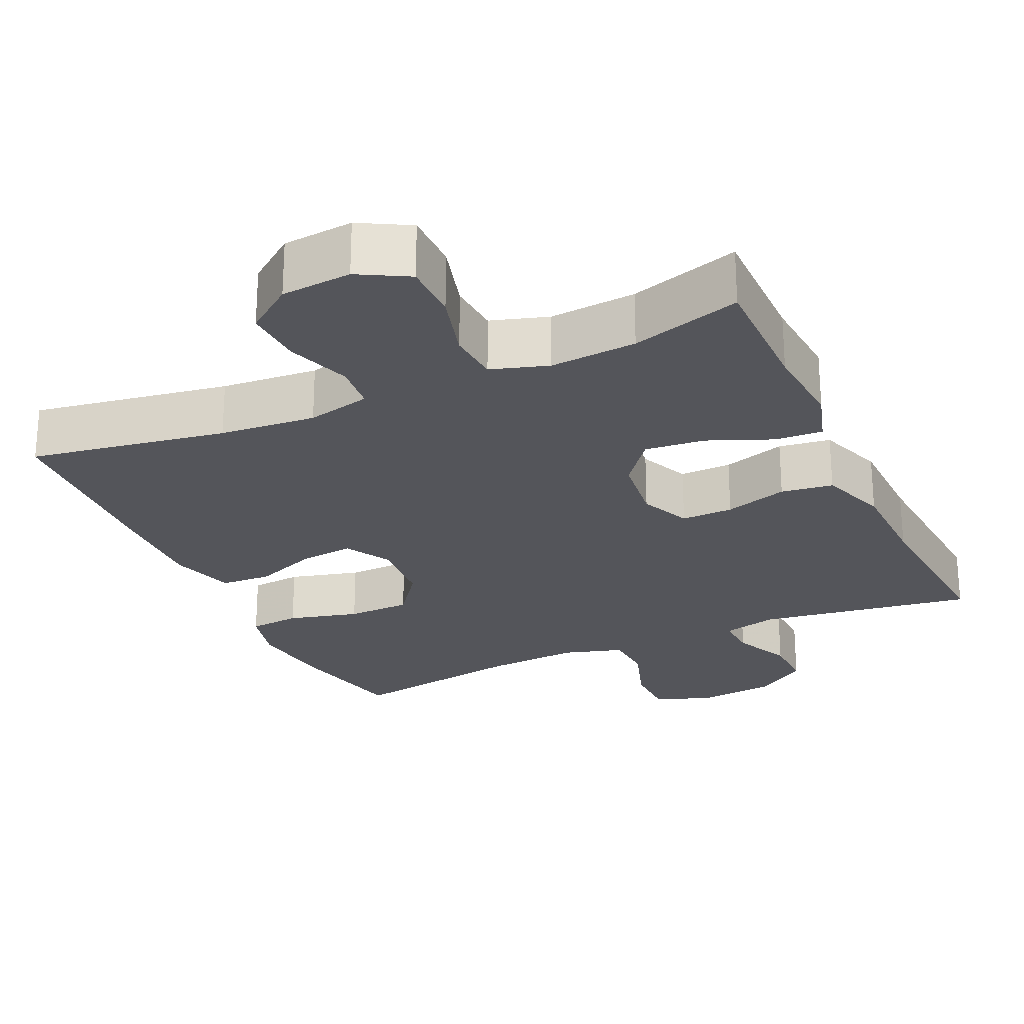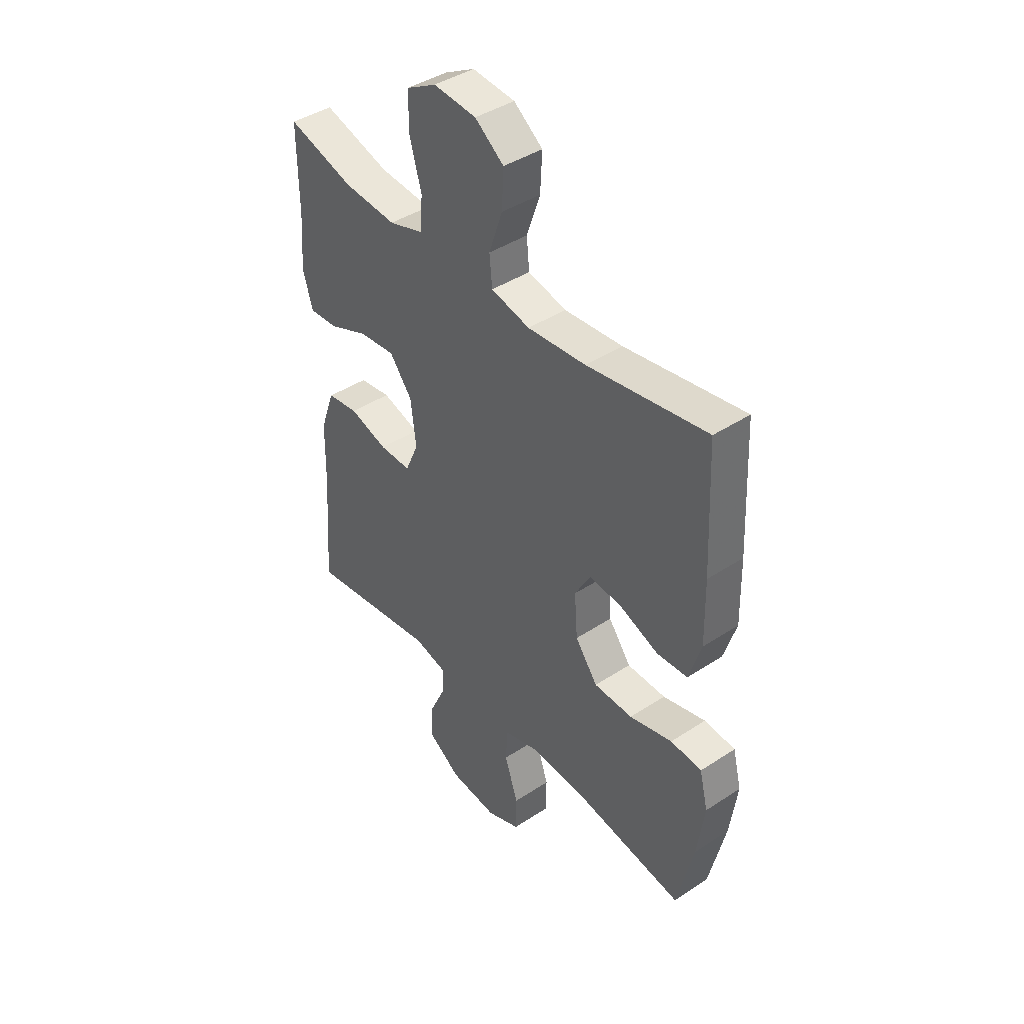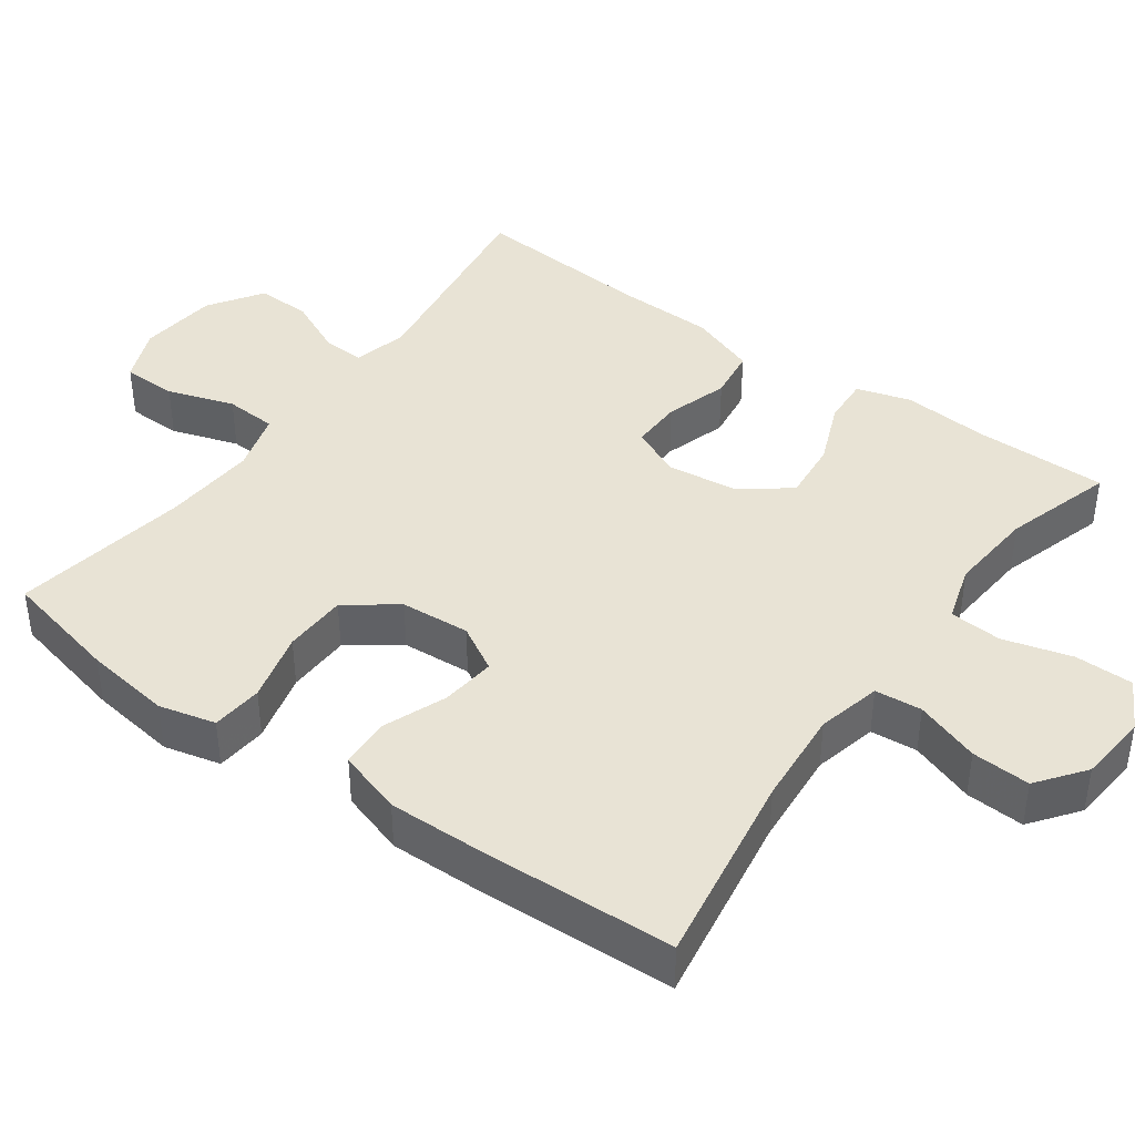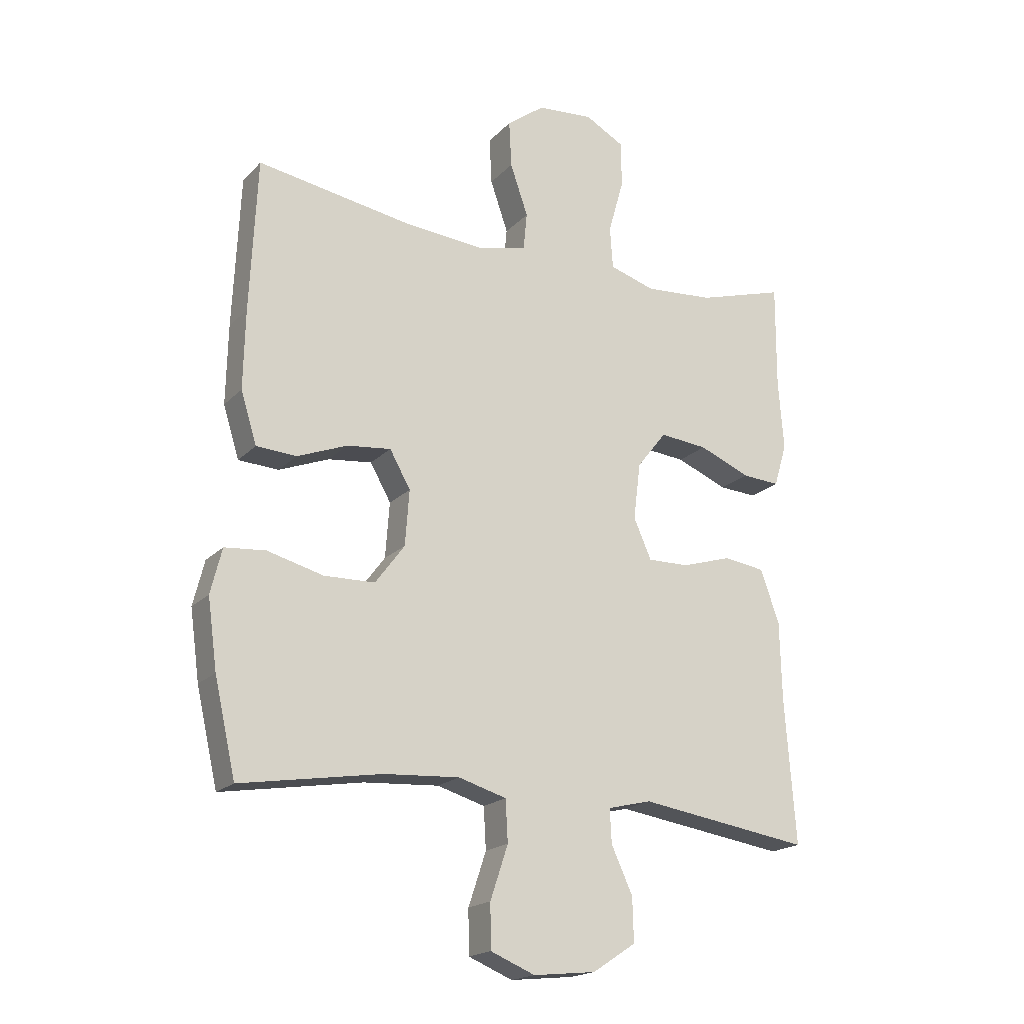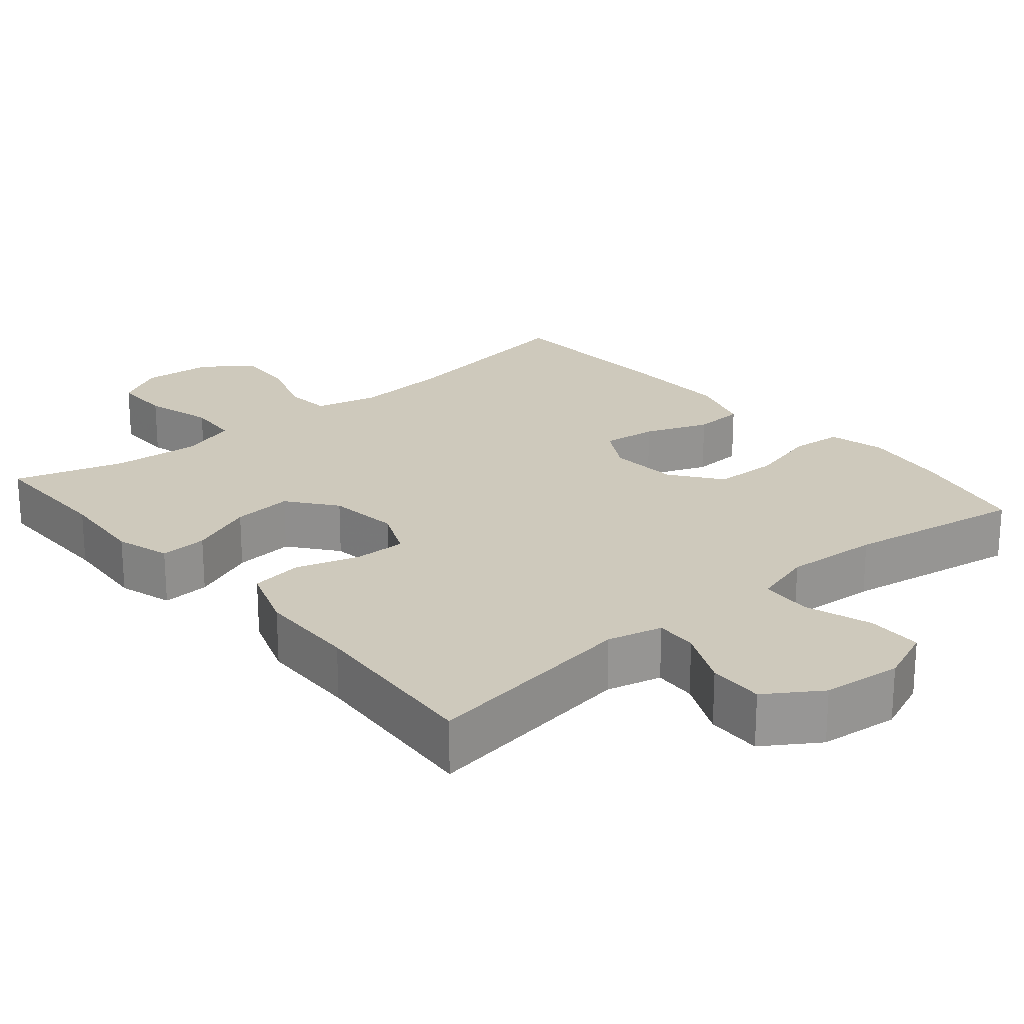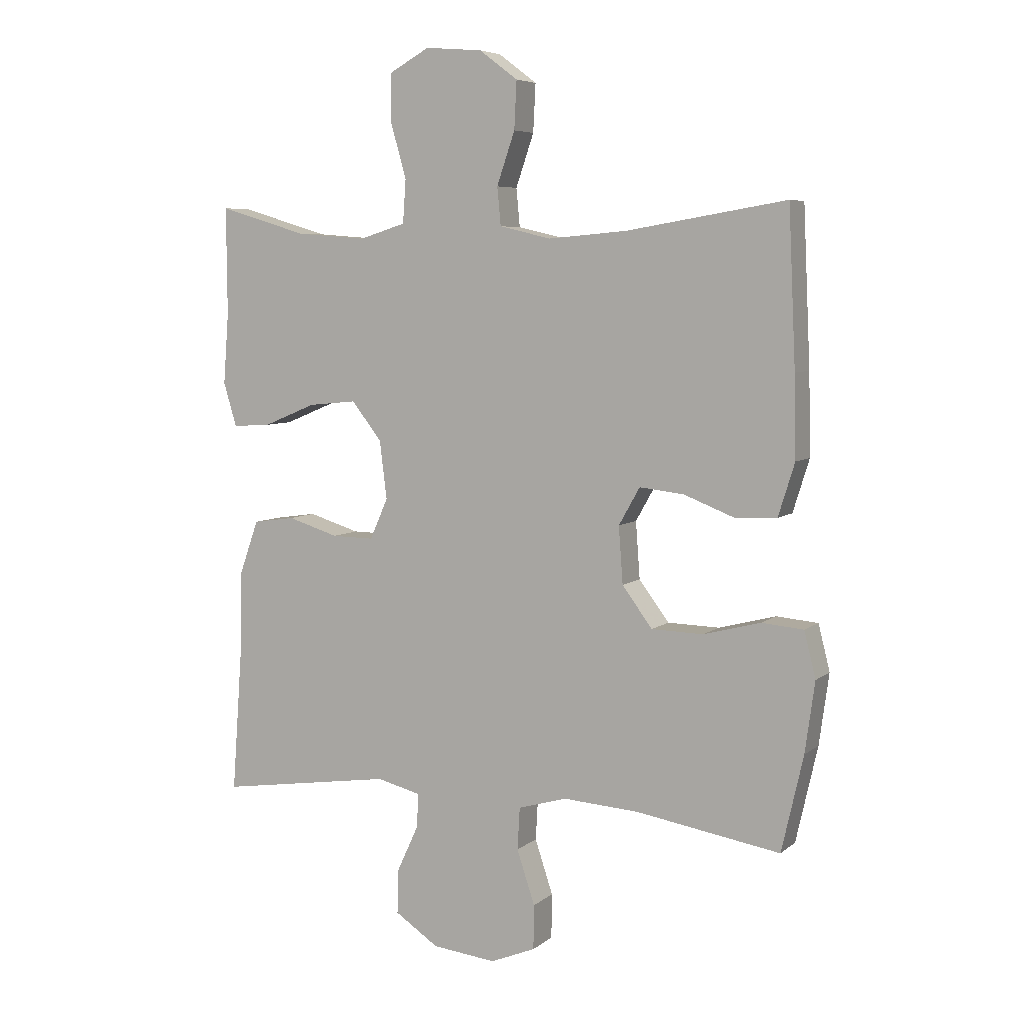
<metadata>
{"format":"obj","ext":"obj","renderer":"f3d","projection":"perspective","resolution":1024,"background":"white","views":[{"elev":-24.9,"azim":24.6,"up":"+Y"},{"elev":42.0,"azim":-128.3,"up":"+Z"},{"elev":41.2,"azim":-54.0,"up":"+Y"},{"elev":-19.0,"azim":-29.3,"up":"+Z"},{"elev":22.5,"azim":139.8,"up":"+Y"},{"elev":6.3,"azim":-154.1,"up":"+Z"}]}
</metadata>
<code>
v 0.5 0.07 0.5
v 0.499 0.07 0.322
v 0.508 0.07 0.204
v 0.486 0.07 0.131
v 0.422 0.07 0.135
v 0.335 0.07 0.171
v 0.254 0.07 0.179
v 0.204 0.07 0.115
v 0.192 0.07 0.019
v 0.222 0.07 -0.049
v 0.292 0.07 -0.048
v 0.377 0.07 -0.022
v 0.447 0.07 -0.032
v 0.479 0.07 -0.122
v 0.482 0.07 -0.256
v 0.5 0.07 -0.5
v 0.209 0.07 -0.456
v 0.135 0.07 -0.474
v 0.138 0.07 -0.531
v 0.174 0.07 -0.609
v 0.176 0.07 -0.683
v 0.103 0.07 -0.731
v -0.003 0.07 -0.742
v -0.078 0.07 -0.711
v -0.079 0.07 -0.637
v -0.049 0.07 -0.547
v -0.053 0.07 -0.477
v -0.134 0.07 -0.453
v -0.261 0.07 -0.461
v -0.5 0.07 -0.5
v -0.536 0.07 -0.341
v -0.552 0.07 -0.224
v -0.533 0.07 -0.148
v -0.464 0.07 -0.142
v -0.369 0.07 -0.167
v -0.283 0.07 -0.165
v -0.233 0.07 -0.098
v -0.226 0.07 -0.004
v -0.261 0.07 0.058
v -0.335 0.07 0.05
v -0.42 0.07 0.017
v -0.488 0.07 0.021
v -0.515 0.07 0.108
v -0.512 0.07 0.242
v -0.5 0.07 0.5
v -0.235 0.07 0.456
v -0.105 0.07 0.445
v -0.019 0.07 0.465
v -0.013 0.07 0.528
v -0.043 0.07 0.615
v -0.047 0.07 0.694
v 0.017 0.07 0.742
v 0.112 0.07 0.75
v 0.179 0.07 0.713
v 0.179 0.07 0.634
v 0.153 0.07 0.542
v 0.158 0.07 0.471
v 0.235 0.07 0.447
v 0.352 0.07 0.456
v 0.5 0 0.5
v 0.499 0 0.322
v 0.508 0 0.204
v 0.486 0 0.131
v 0.422 0 0.135
v 0.335 0 0.171
v 0.254 0 0.179
v 0.204 0 0.115
v 0.192 0 0.019
v 0.222 0 -0.049
v 0.292 0 -0.048
v 0.377 0 -0.022
v 0.447 0 -0.032
v 0.479 0 -0.122
v 0.482 0 -0.256
v 0.5 0 -0.5
v 0.209 0 -0.456
v 0.135 0 -0.474
v 0.138 0 -0.531
v 0.174 0 -0.609
v 0.176 0 -0.683
v 0.103 0 -0.731
v -0.003 0 -0.742
v -0.078 0 -0.711
v -0.079 0 -0.637
v -0.049 0 -0.547
v -0.053 0 -0.477
v -0.134 0 -0.453
v -0.261 0 -0.461
v -0.5 0 -0.5
v -0.536 0 -0.341
v -0.552 0 -0.224
v -0.533 0 -0.148
v -0.464 0 -0.142
v -0.369 0 -0.167
v -0.283 0 -0.165
v -0.233 0 -0.098
v -0.226 0 -0.004
v -0.261 0 0.058
v -0.335 0 0.05
v -0.42 0 0.017
v -0.488 0 0.021
v -0.515 0 0.108
v -0.512 0 0.242
v -0.5 0 0.5
v -0.235 0 0.456
v -0.105 0 0.445
v -0.019 0 0.465
v -0.013 0 0.528
v -0.043 0 0.615
v -0.047 0 0.694
v 0.017 0 0.742
v 0.112 0 0.75
v 0.179 0 0.713
v 0.179 0 0.634
v 0.153 0 0.542
v 0.158 0 0.471
v 0.235 0 0.447
v 0.352 0 0.456
f 54 55 56
f 53 54 56
f 52 53 56
f 51 52 56
f 50 51 56
f 49 50 56
f 48 49 56 57
f 47 48 57 58
f 44 45 46
f 43 44 46
f 42 43 46
f 41 42 46
f 40 41 46
f 39 40 46 47
f 38 39 47 58
f 33 34 35
f 32 33 35
f 31 32 35
f 30 31 35
f 29 30 35
f 28 29 35 36
f 27 28 36 37
f 24 25 26
f 23 24 26
f 22 23 26
f 21 22 26
f 20 21 26
f 19 20 26
f 18 19 26 27
f 27 37 38
f 18 27 38
f 17 18 38
f 13 14 15
f 12 13 15
f 11 12 15
f 15 16 17
f 11 15 17
f 10 11 17
f 4 5 6
f 3 4 6
f 2 3 6
f 2 6 7
f 1 2 7
f 59 1 7
f 58 59 7 8
f 38 58 8 9
f 9 10 17 38
f 115 114 113
f 115 113 112
f 115 112 111
f 115 111 110
f 115 110 109
f 115 109 108
f 116 115 108 107
f 117 116 107 106
f 105 104 103
f 105 103 102
f 105 102 101
f 105 101 100
f 105 100 99
f 106 105 99 98
f 117 106 98 97
f 94 93 92
f 94 92 91
f 94 91 90
f 94 90 89
f 94 89 88
f 95 94 88 87
f 96 95 87 86
f 85 84 83
f 85 83 82
f 85 82 81
f 85 81 80
f 85 80 79
f 85 79 78
f 86 85 78 77
f 97 96 86
f 97 86 77
f 97 77 76
f 74 73 72
f 74 72 71
f 74 71 70
f 76 75 74
f 76 74 70
f 76 70 69
f 65 64 63
f 65 63 62
f 65 62 61
f 66 65 61
f 66 61 60
f 66 60 118
f 67 66 118 117
f 68 67 117 97
f 97 76 69 68
f 1 60 61 2
f 2 61 62 3
f 3 62 63 4
f 4 63 64 5
f 5 64 65 6
f 6 65 66 7
f 7 66 67 8
f 8 67 68 9
f 9 68 69 10
f 10 69 70 11
f 11 70 71 12
f 12 71 72 13
f 13 72 73 14
f 14 73 74 15
f 15 74 75 16
f 16 75 76 17
f 17 76 77 18
f 18 77 78 19
f 19 78 79 20
f 20 79 80 21
f 21 80 81 22
f 22 81 82 23
f 23 82 83 24
f 24 83 84 25
f 25 84 85 26
f 26 85 86 27
f 27 86 87 28
f 28 87 88 29
f 29 88 89 30
f 30 89 90 31
f 31 90 91 32
f 32 91 92 33
f 33 92 93 34
f 34 93 94 35
f 35 94 95 36
f 36 95 96 37
f 37 96 97 38
f 38 97 98 39
f 39 98 99 40
f 40 99 100 41
f 41 100 101 42
f 42 101 102 43
f 43 102 103 44
f 44 103 104 45
f 45 104 105 46
f 46 105 106 47
f 47 106 107 48
f 48 107 108 49
f 49 108 109 50
f 50 109 110 51
f 51 110 111 52
f 52 111 112 53
f 53 112 113 54
f 54 113 114 55
f 55 114 115 56
f 56 115 116 57
f 57 116 117 58
f 58 117 118 59
f 59 118 60 1

</code>
